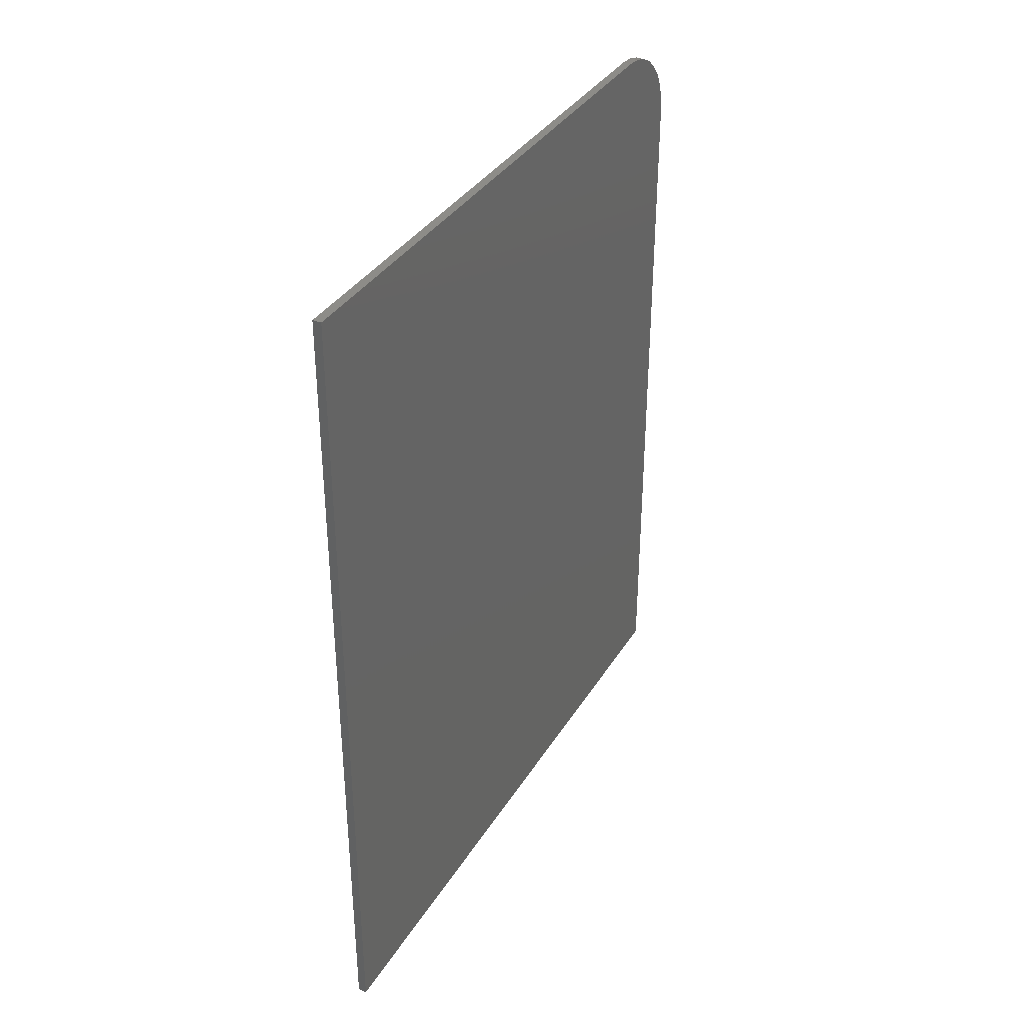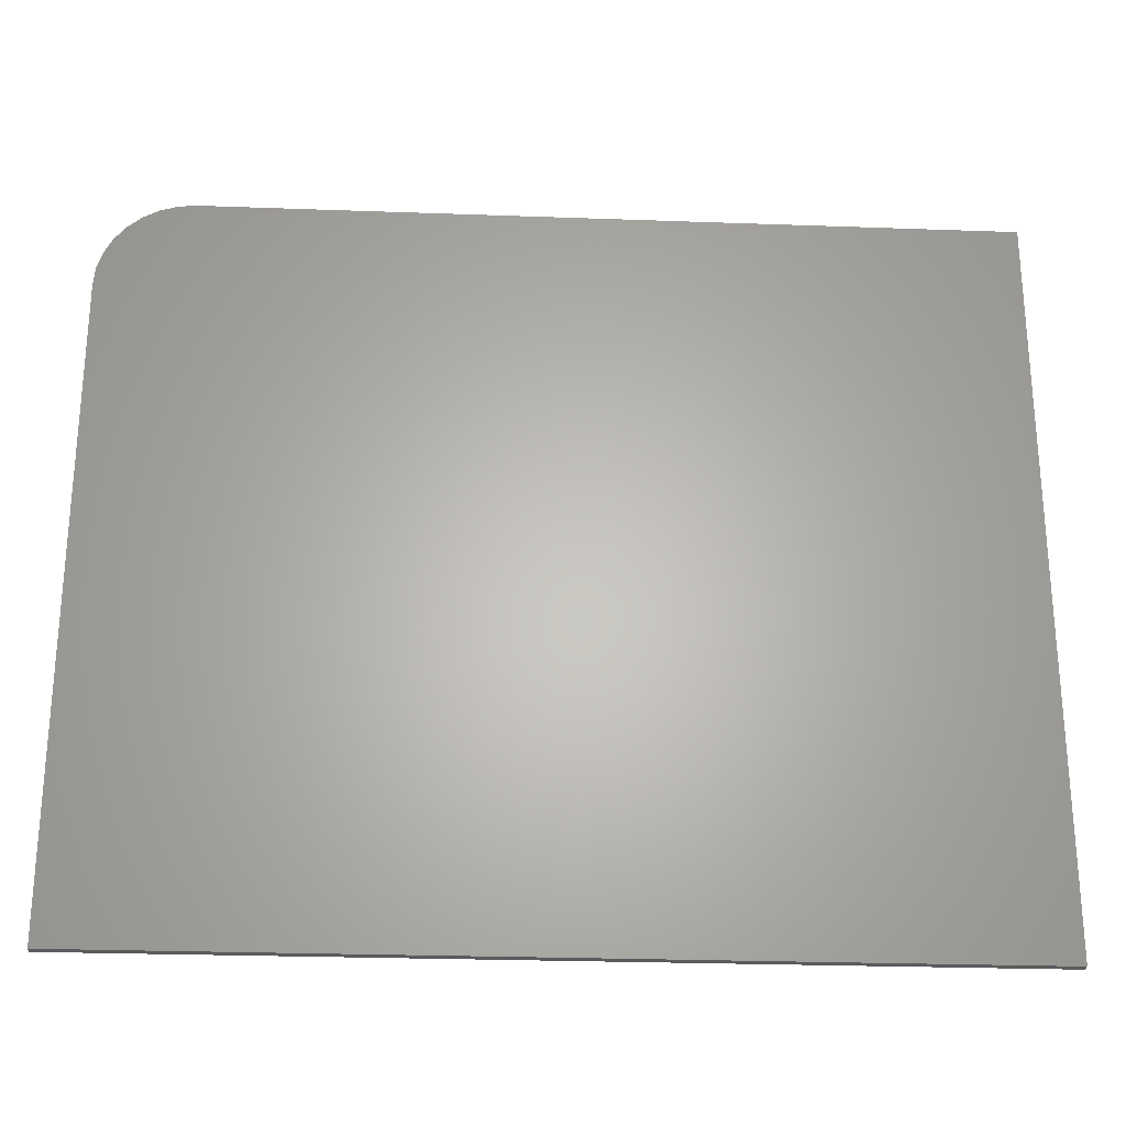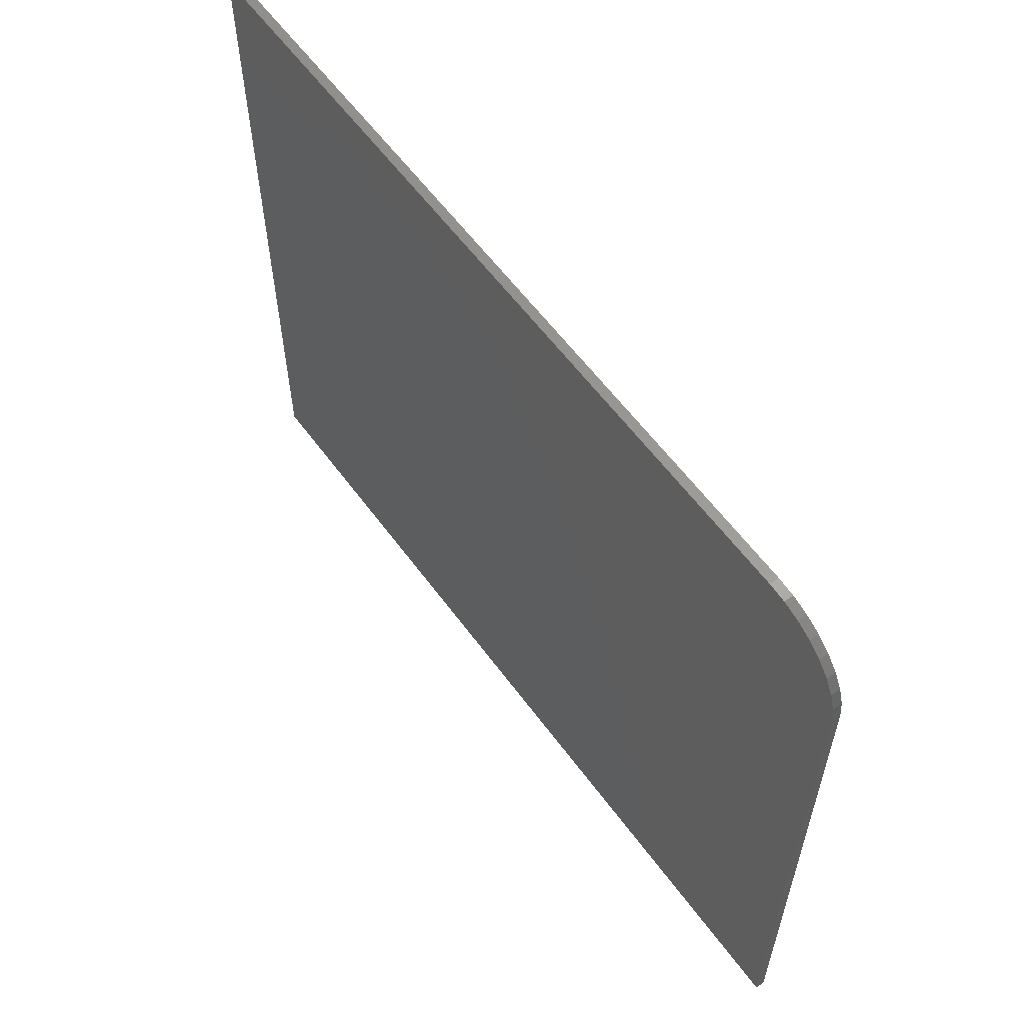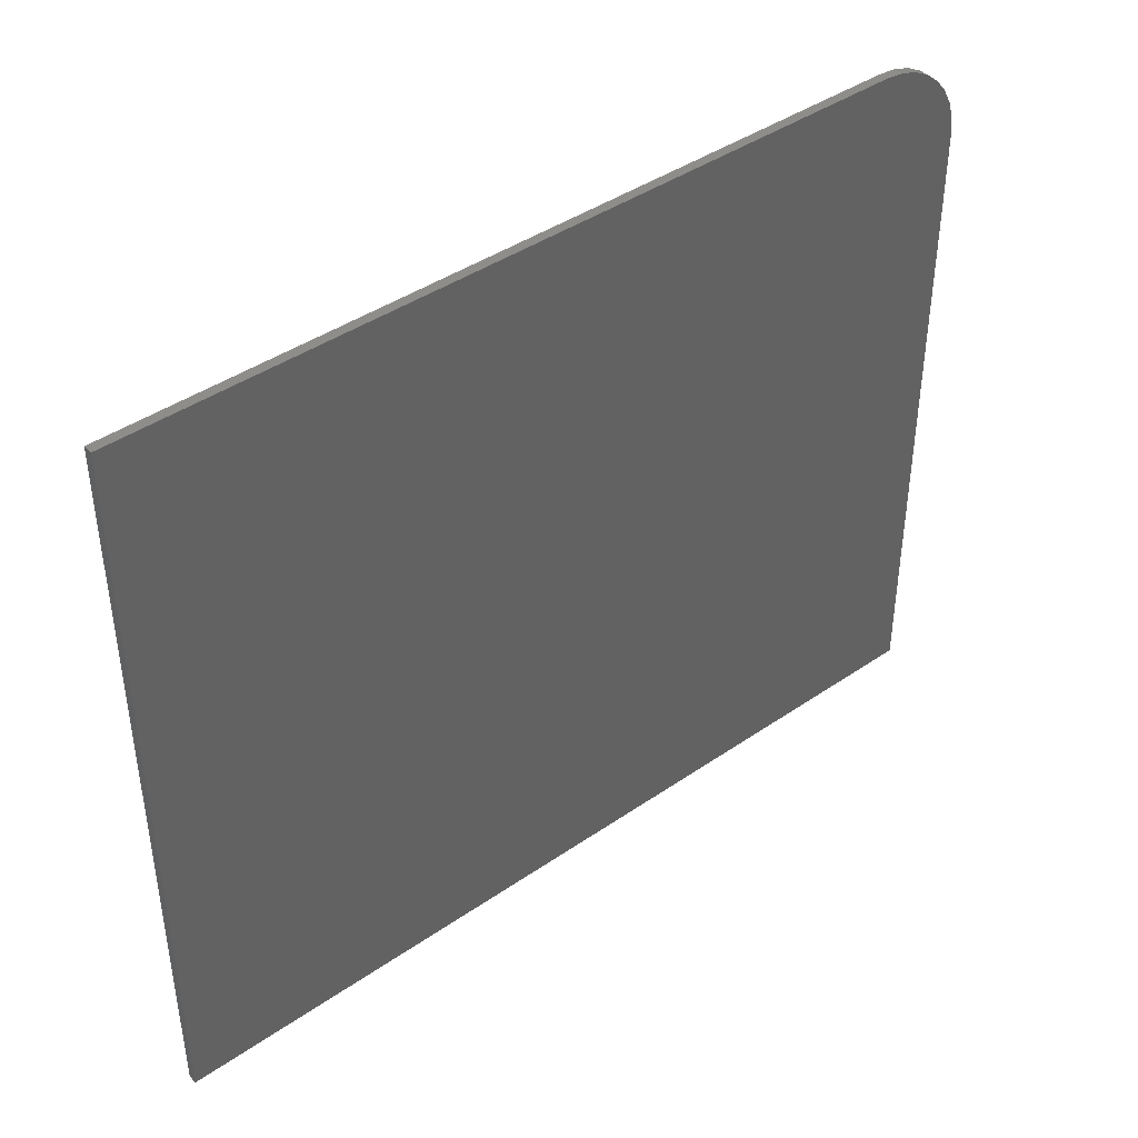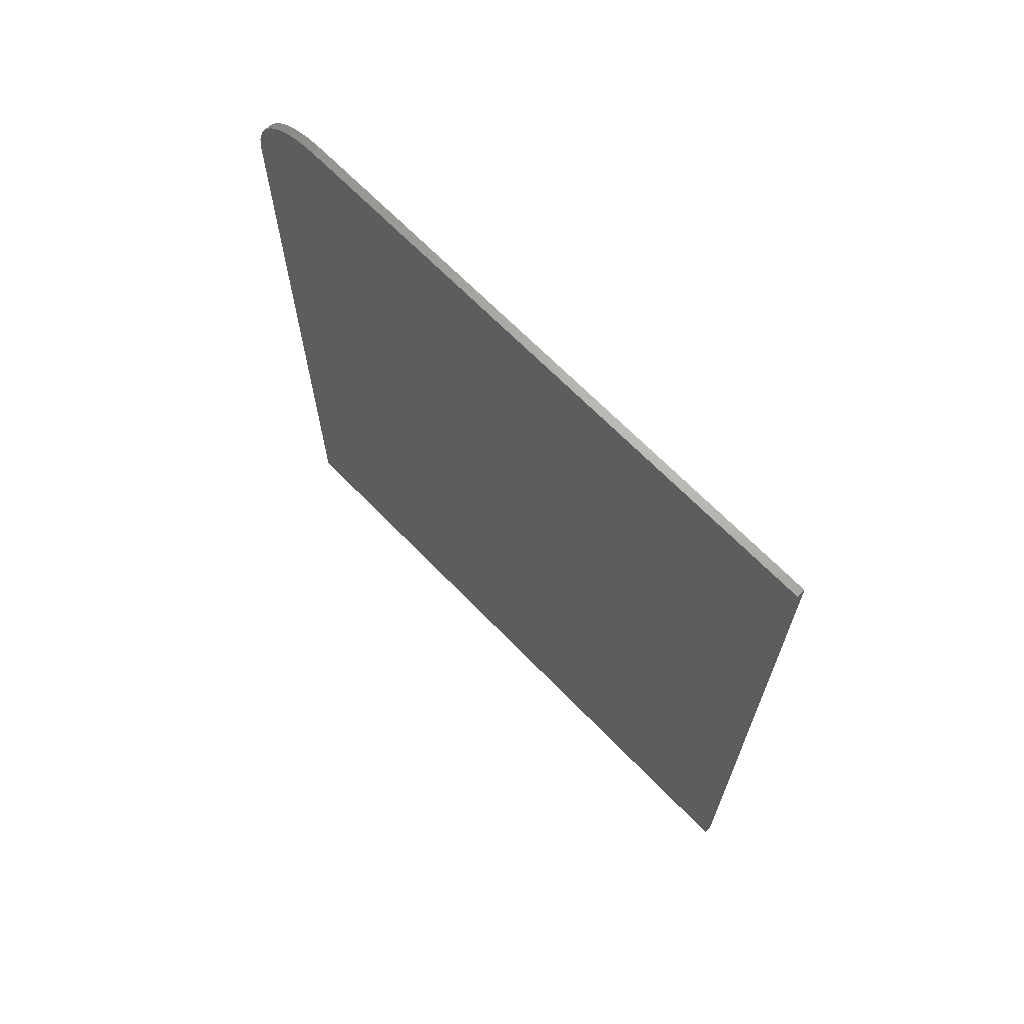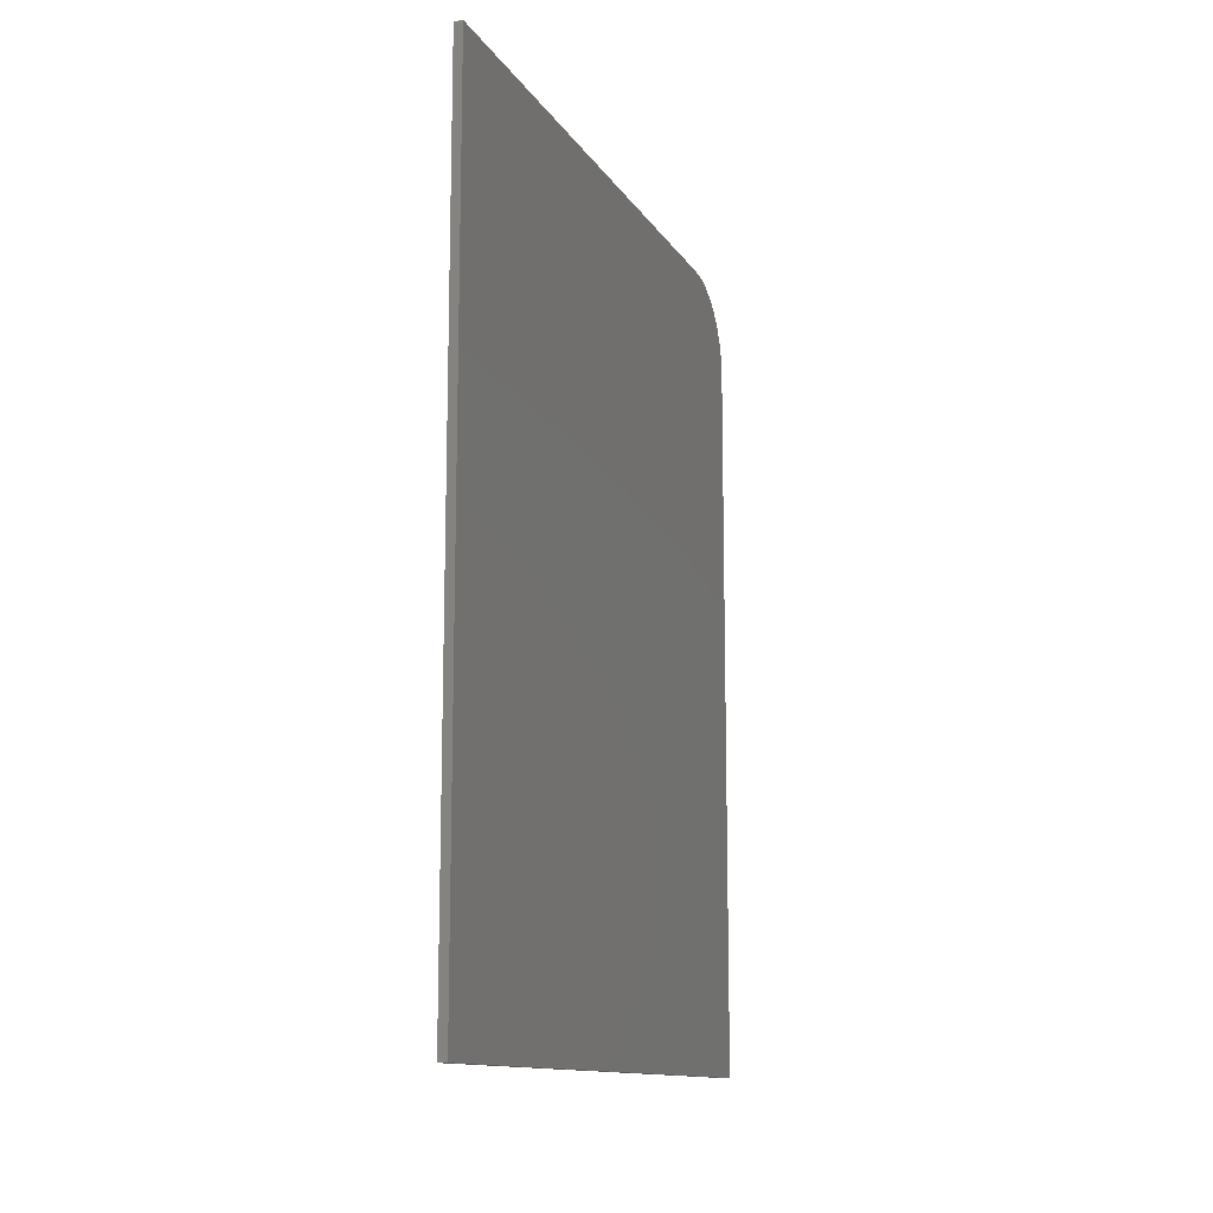
<metadata>
{"format":"stl","ext":"stl","renderer":"f3d","projection":"perspective","resolution":1024,"background":"white","views":[{"elev":35.9,"azim":-152.2,"up":"+Y"},{"elev":-25.9,"azim":-93.3,"up":"+Z"},{"elev":59.1,"azim":144.0,"up":"+Z"},{"elev":42.0,"azim":50.4,"up":"+Z"},{"elev":67.2,"azim":135.9,"up":"+Y"},{"elev":-12.6,"azim":-159.6,"up":"+Y"}]}
</metadata>
<code>
# stl→obj: 24 verts, 44 faces
v 0.01562 -0.75 0.6224
v 0.01562 -0.75 -0.625
v 0.01562 0.75 -0.625
v 0.01562 0.75 0.4661
v 0.01562 0.747 0.4966
v 0.01562 0.7381 0.5259
v 0.01562 0.7237 0.5529
v 0.01562 0.7042 0.5766
v 0.01562 0.6806 0.596
v 0.01562 0.6535 0.6105
v 0.01562 0.6242 0.6194
v 0.01562 0.5938 0.6224
v -1.385e-16 -0.75 0.6224
v -1.385e-16 0.5938 0.6224
v -1.382e-16 0.6242 0.6194
v -1.372e-16 0.6535 0.6105
v -1.356e-16 0.6806 0.596
v -1.334e-16 0.7042 0.5766
v -1.308e-16 0.7237 0.5529
v -1.278e-16 0.7381 0.5259
v -1.245e-16 0.747 0.4966
v -1.211e-16 0.75 0.4661
v 1.02e-32 0.75 -0.625
v 0 -0.75 -0.625
f 1 2 3
f 1 3 4
f 1 4 5
f 1 5 6
f 1 6 7
f 1 7 8
f 1 8 9
f 1 9 10
f 1 10 11
f 1 11 12
f 13 14 15
f 13 15 16
f 13 16 17
f 13 17 18
f 13 18 19
f 13 19 20
f 13 20 21
f 13 21 22
f 13 22 23
f 13 23 24
f 12 14 1
f 1 14 13
f 3 23 4
f 4 23 22
f 14 12 15
f 15 12 11
f 15 11 16
f 16 11 10
f 16 10 17
f 17 10 9
f 17 9 18
f 18 9 8
f 18 8 19
f 19 8 7
f 19 7 20
f 20 7 6
f 20 6 21
f 21 6 5
f 21 5 22
f 22 5 4
f 1 13 2
f 2 13 24
f 2 24 3
f 3 24 23

</code>
